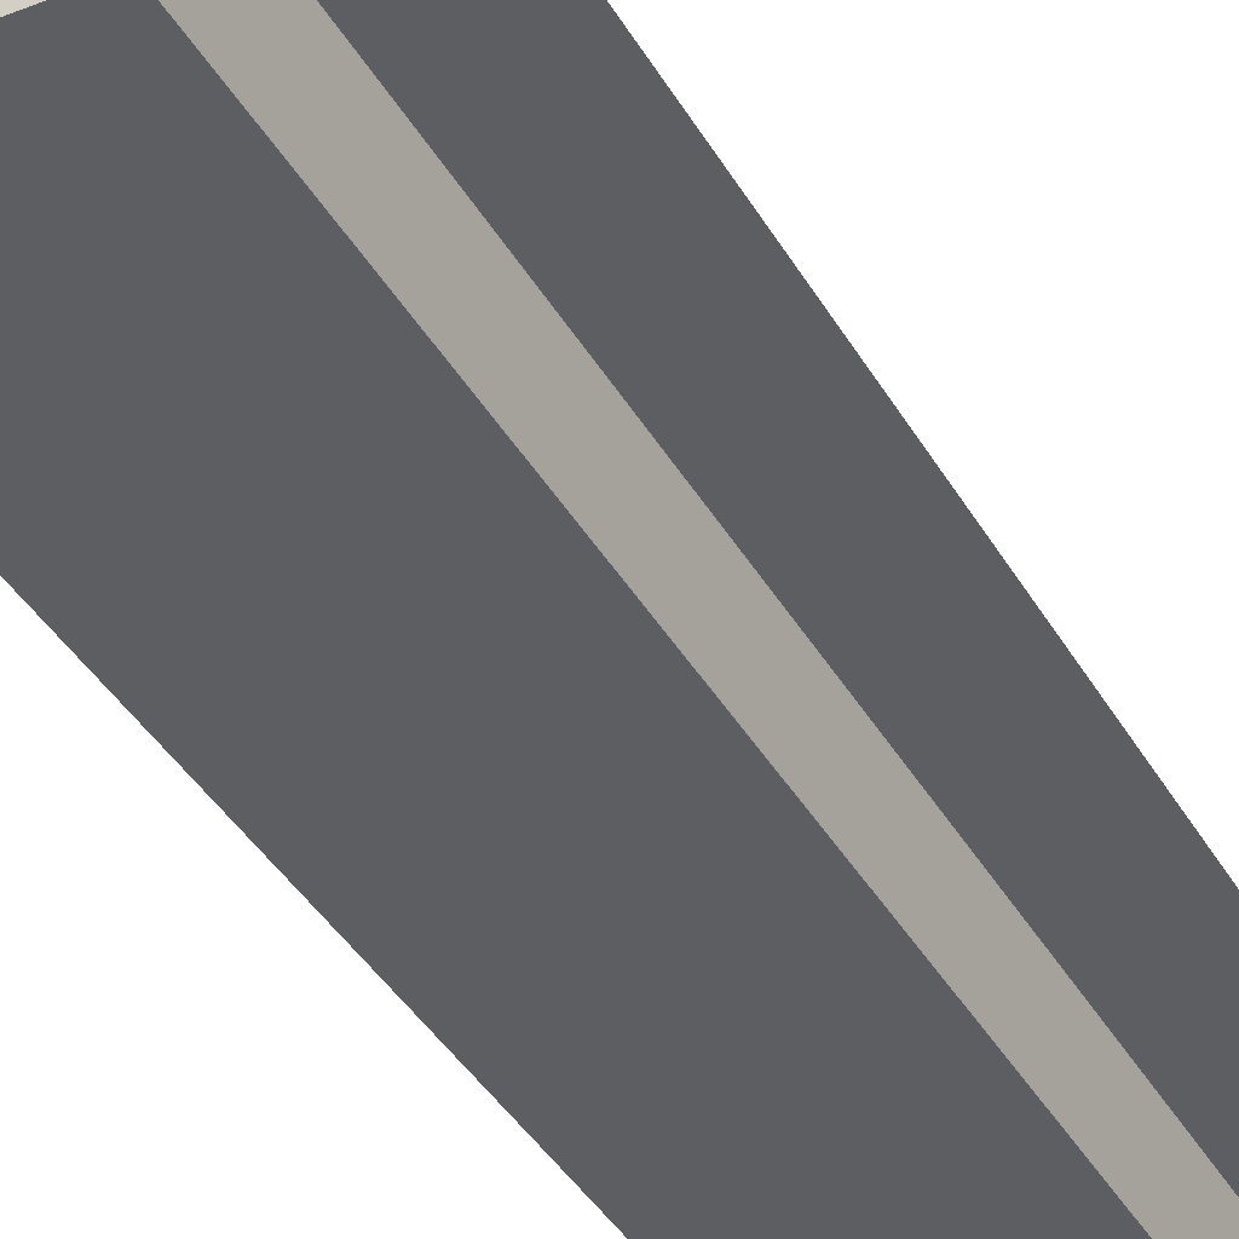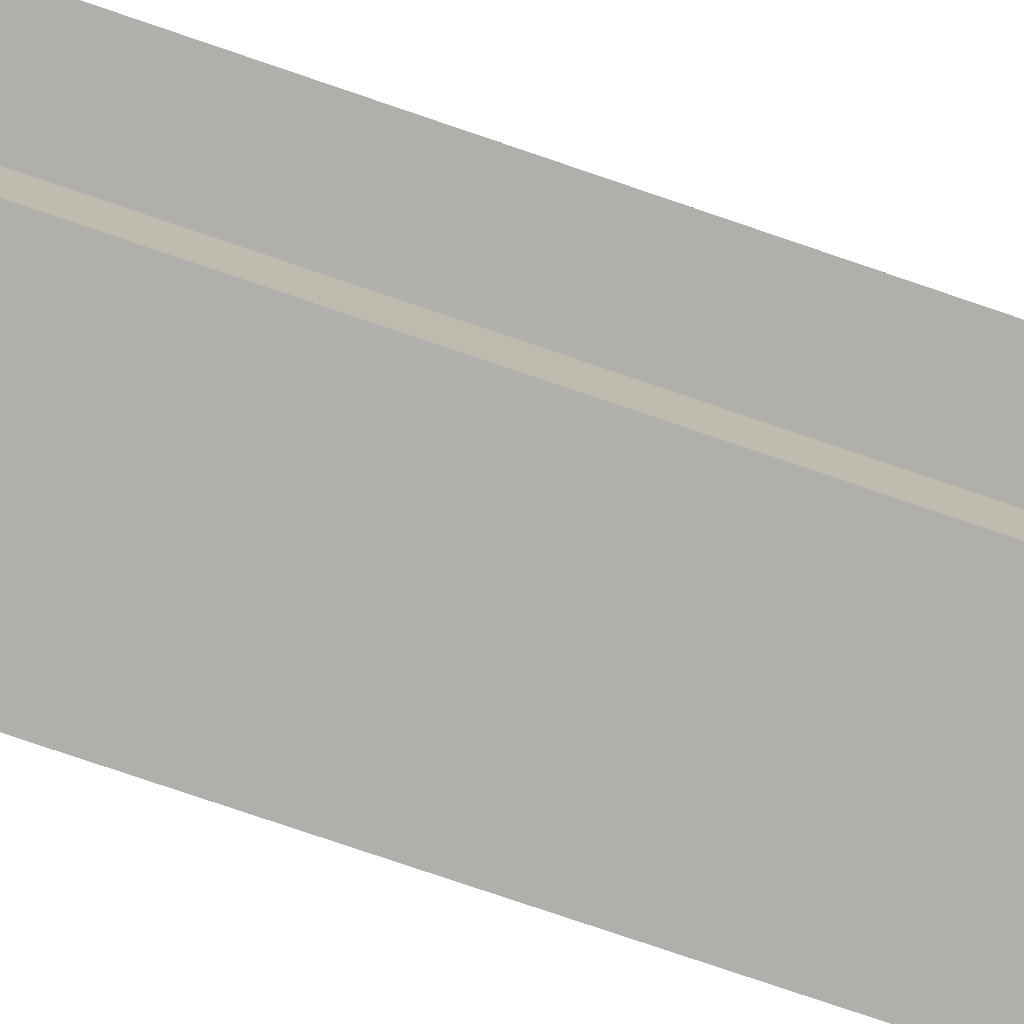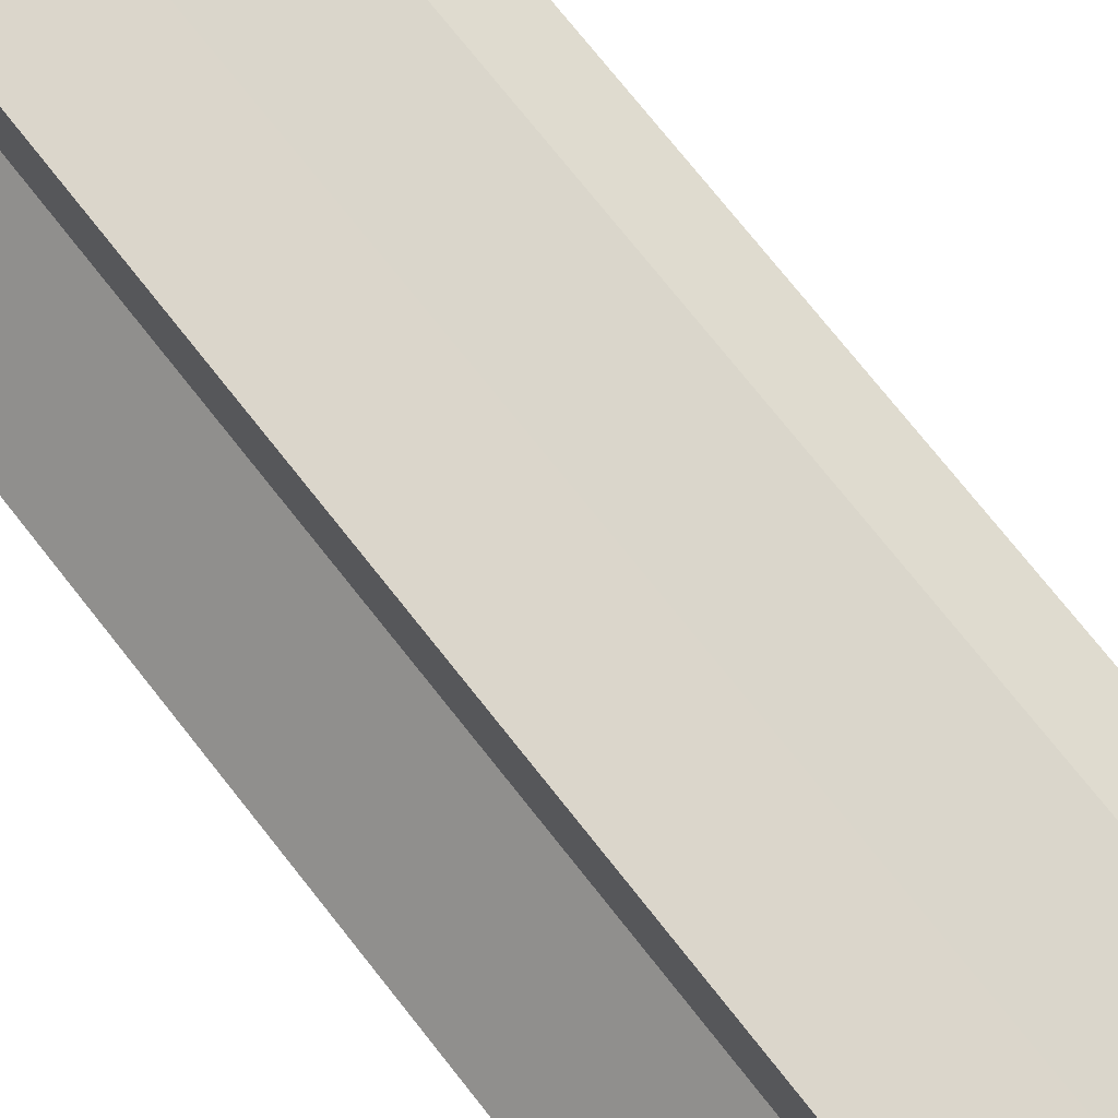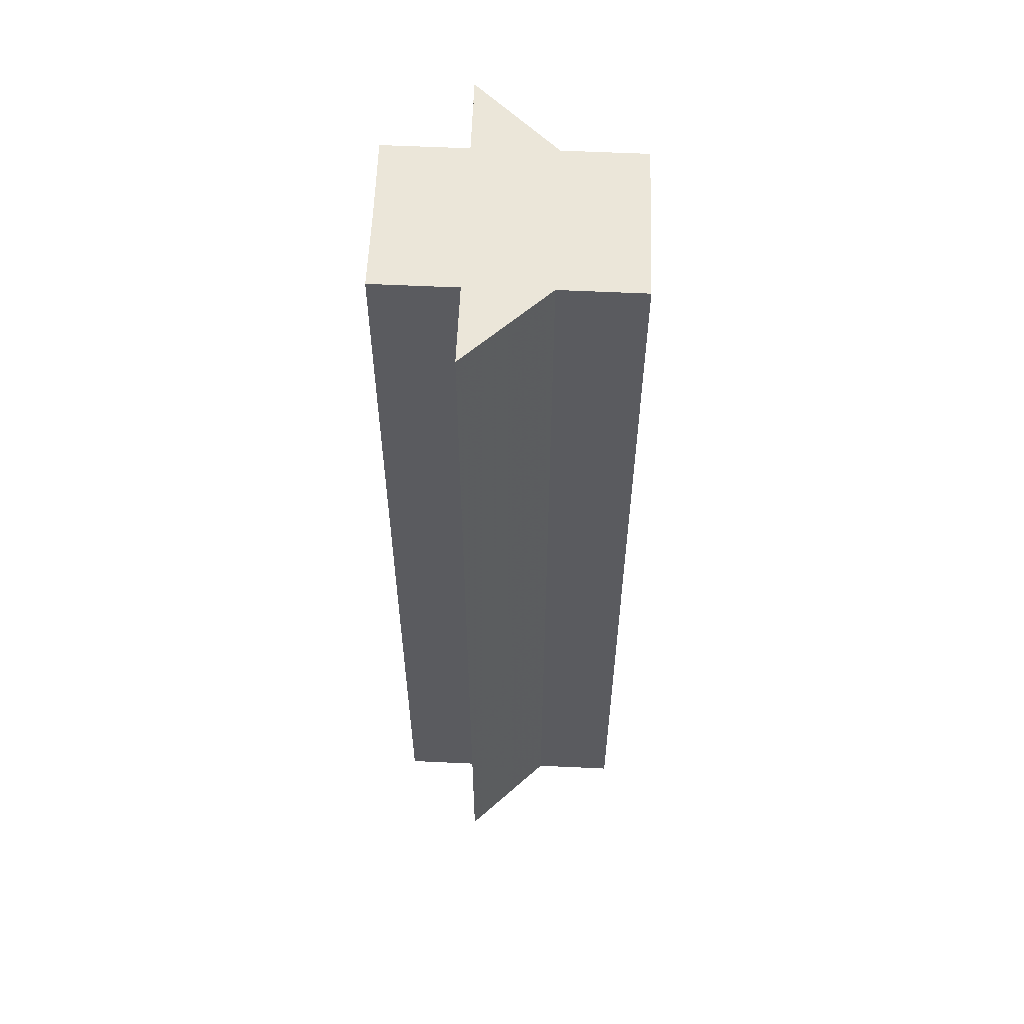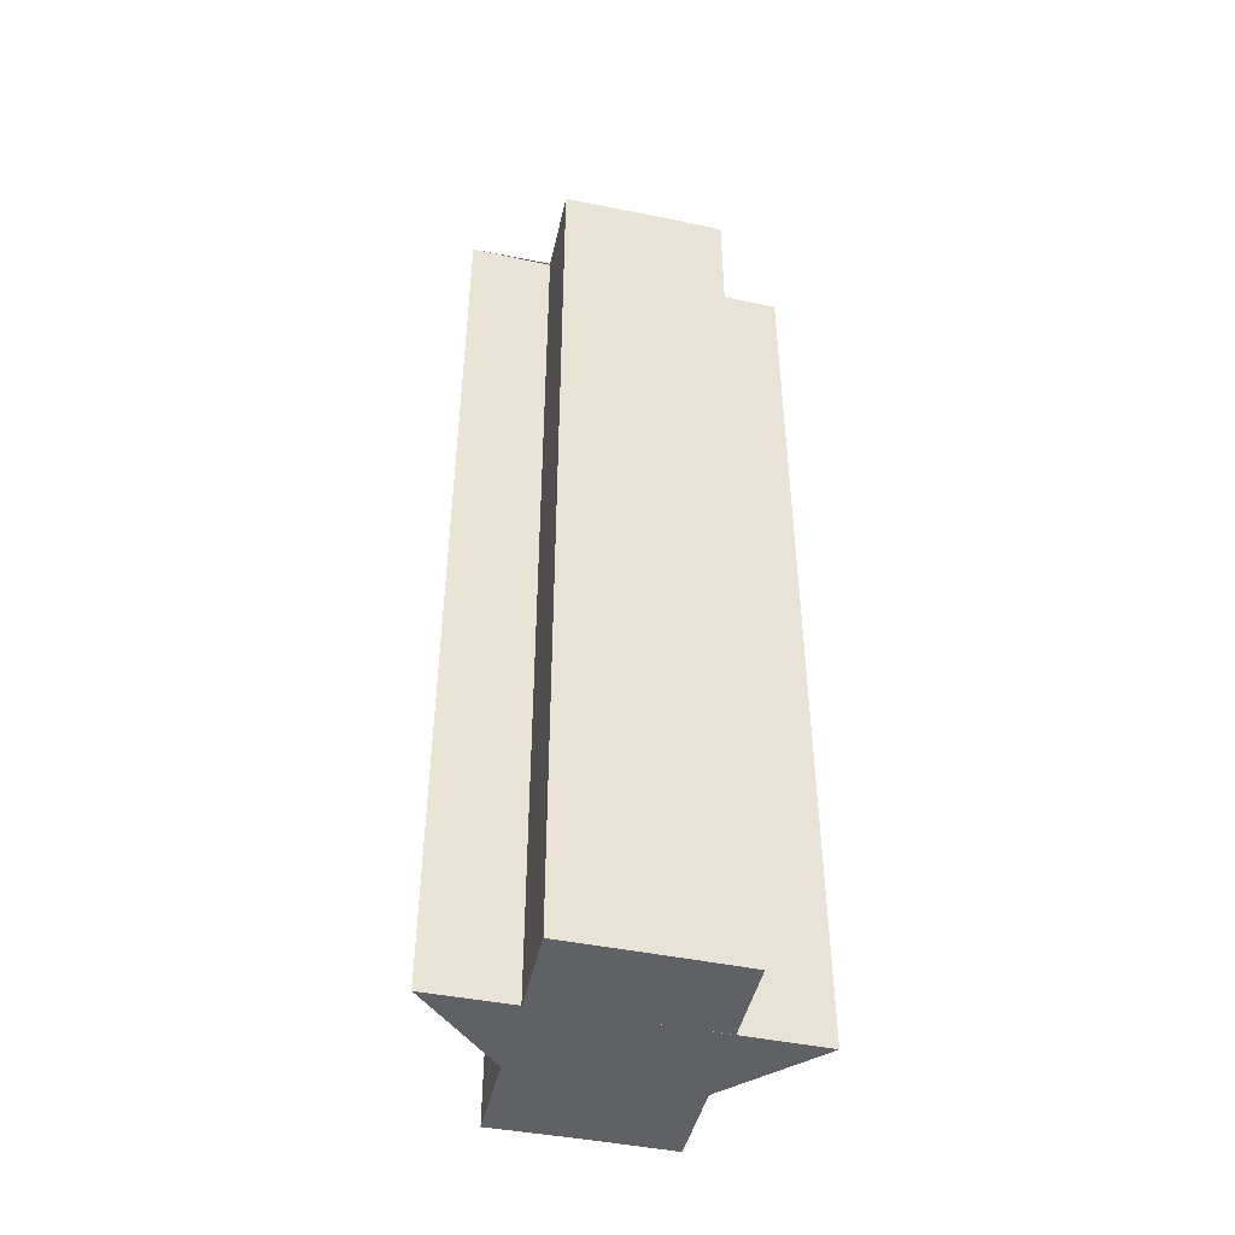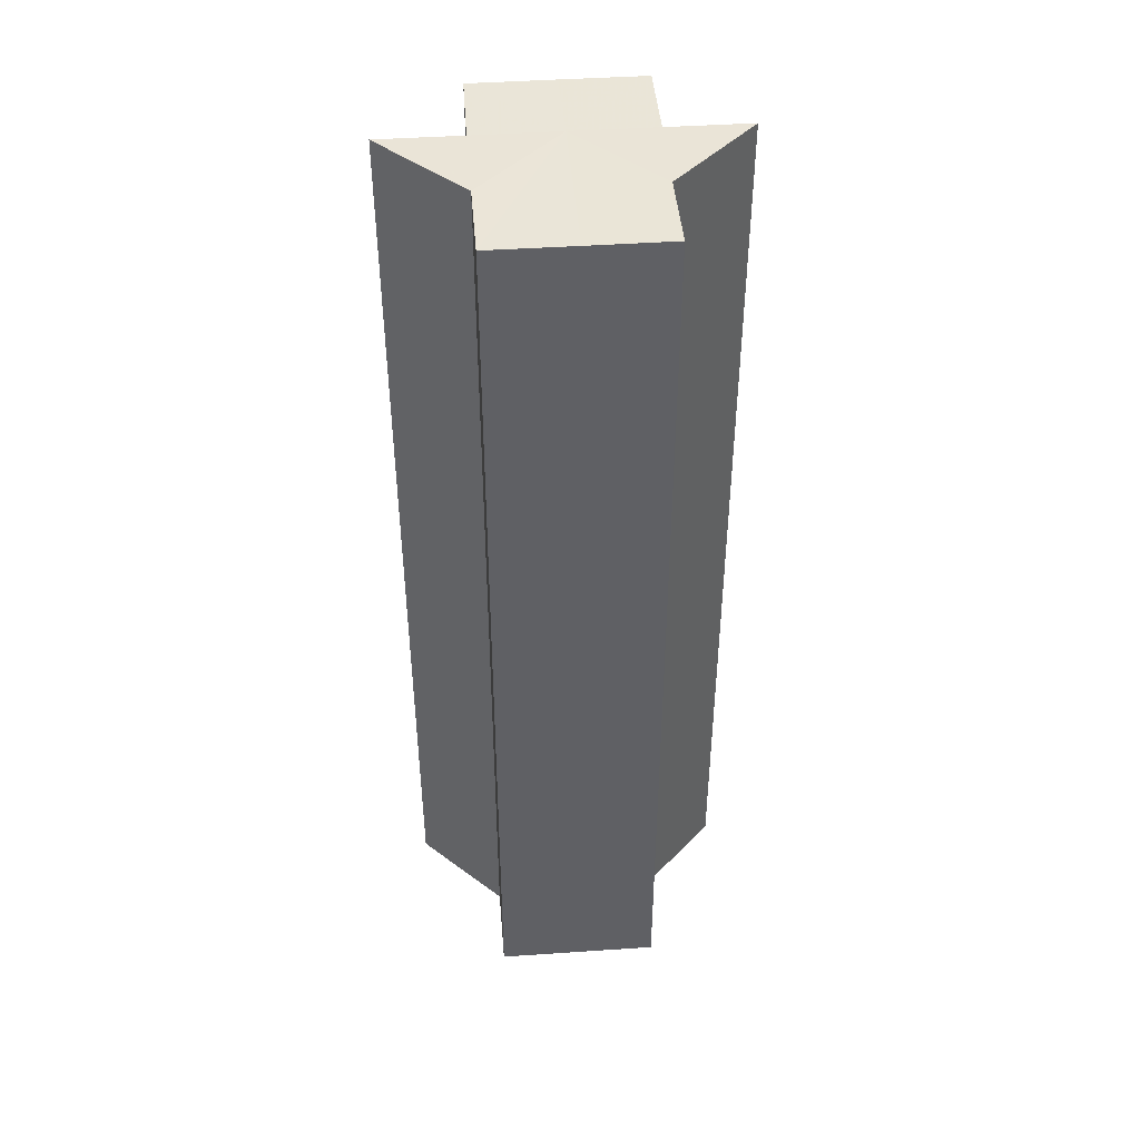
<metadata>
{"format":"obj","ext":"obj","renderer":"f3d","projection":"perspective","resolution":1024,"background":"white","views":[{"elev":-39.0,"azim":27.0,"up":"+Y"},{"elev":-78.5,"azim":-108.8,"up":"+Y"},{"elev":73.6,"azim":-38.2,"up":"+Y"},{"elev":56.9,"azim":92.3,"up":"+Z"},{"elev":-46.2,"azim":-13.1,"up":"+Z"},{"elev":44.5,"azim":175.5,"up":"+Z"}]}
</metadata>
<code>
o 24233
v 2229 1861 7.601
v 2229 1861 7.601
v 2229 1861 7.484
v 2229 1861 7.601
v 2229 1861 7.484
v 2229 1861 7.601
v 2229 1861 7.484
v 2229 1861 7.601
v 2229 1861 7.484
v 2229 1861 7.601
v 2229 1861 7.601
v 2229 1861 7.601
v 2229 1861 7.601
v 2229 1861 7.484
v 2229 1861 7.484
v 2229 1861 7.484
v 2229 1861 7.601
v 2229 1861 7.601
v 2229 1861 7.601
v 2229 1861 7.601
v 2229 1861 7.484
v 2229 1861 7.601
v 2229 1861 7.484
v 2229 1861 7.484
v 2229 1861 7.601
v 2229 1861 7.484
v 2229 1861 7.601
v 2229 1861 7.601
v 2229 1861 7.601
v 2229 1861 7.601
v 2229 1861 7.601
v 2229 1861 7.484
v 2229 1861 7.484
v 2229 1861 7.484
v 2229 1861 7.484
v 2229 1861 7.484
v 2229 1861 7.484
v 2229 1861 7.484
v 2229 1861 7.484
v 2229 1861 7.484
v 2229 1861 7.484
v 2229 1861 7.484
v 2229 1861 7.484
v 2229 1861 7.484
v 2229 1861 7.484
v 2229 1861 7.484
v 2229 1861 7.484
v 2229 1861 7.601
v 2229 1861 7.601
v 2229 1861 7.601
v 2229 1861 7.601
v 2229 1861 7.601
v 2229 1861 7.484
v 2229 1861 7.484
v 2229 1861 7.601
v 2229 1861 7.601
v 2229 1861 7.484
v 2229 1861 7.484
v 2229 1861 7.484
v 2229 1861 7.484
v 2229 1861 7.601
v 2229 1861 7.601
v 2229 1861 7.484
v 2229 1861 7.601
v 2229 1861 7.601
v 2229 1861 7.601
v 2229 1861 7.601
v 2229 1861 7.484
v 2229 1861 7.601
v 2229 1861 7.601
v 2229 1861 7.484
v 2229 1861 7.601
v 2229 1861 7.601
v 2229 1861 7.484
f 1 2 3
f 4 1 5
f 5 6 7
f 7 8 9
f 10 8 11
f 10 12 8
f 10 13 12
f 14 13 15
f 16 17 14
f 18 19 16
f 19 20 21
f 10 11 22
f 23 22 24
f 10 22 25
f 26 27 23
f 10 25 28
f 29 30 26
f 30 31 32
f 33 28 34
f 35 34 36
f 35 36 37
f 35 37 38
f 35 38 39
f 35 39 40
f 35 40 41
f 35 42 43
f 35 44 42
f 35 45 44
f 35 46 45
f 47 48 46
f 10 49 48
f 10 50 49
f 10 51 50
f 10 52 51
f 53 49 54
f 55 56 53
f 57 51 58
f 59 52 60
f 61 62 59
f 63 64 57
f 65 66 63
f 66 67 68
f 69 70 71
f 72 73 74

</code>
